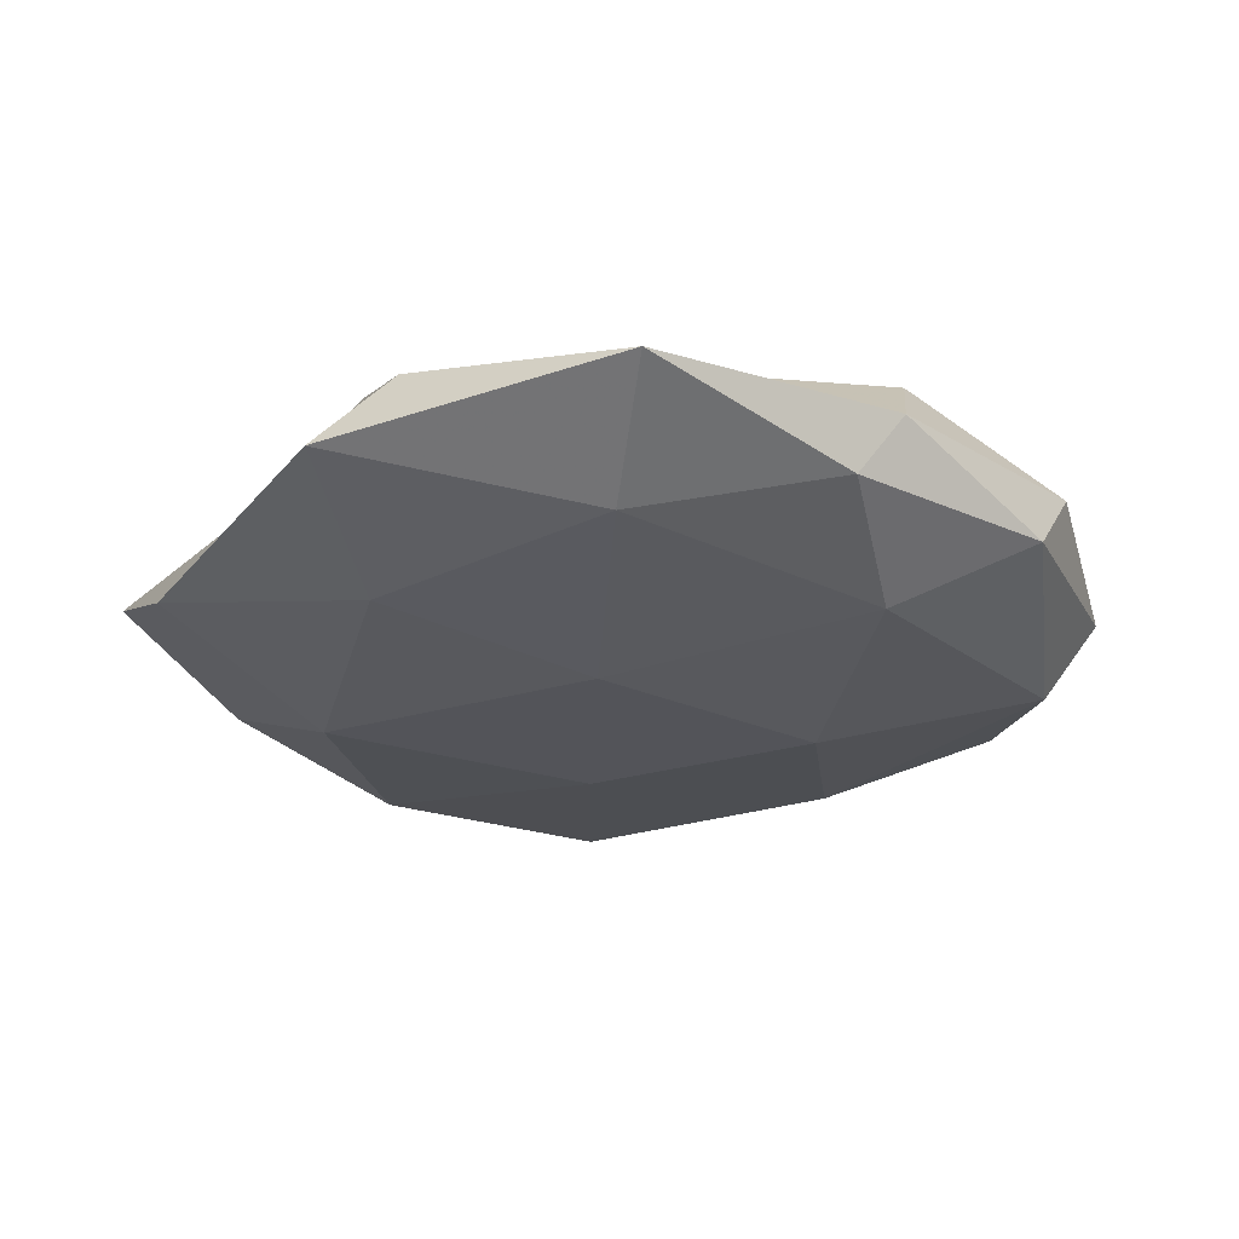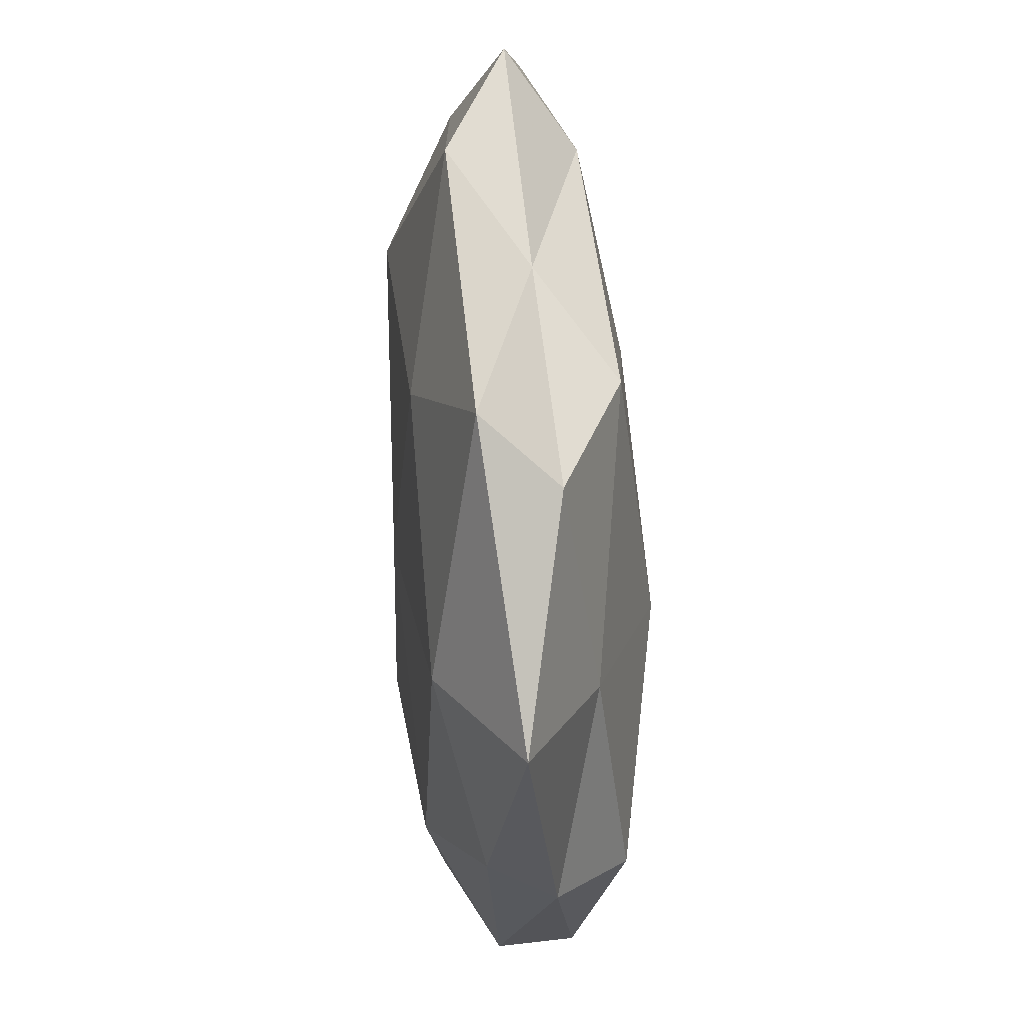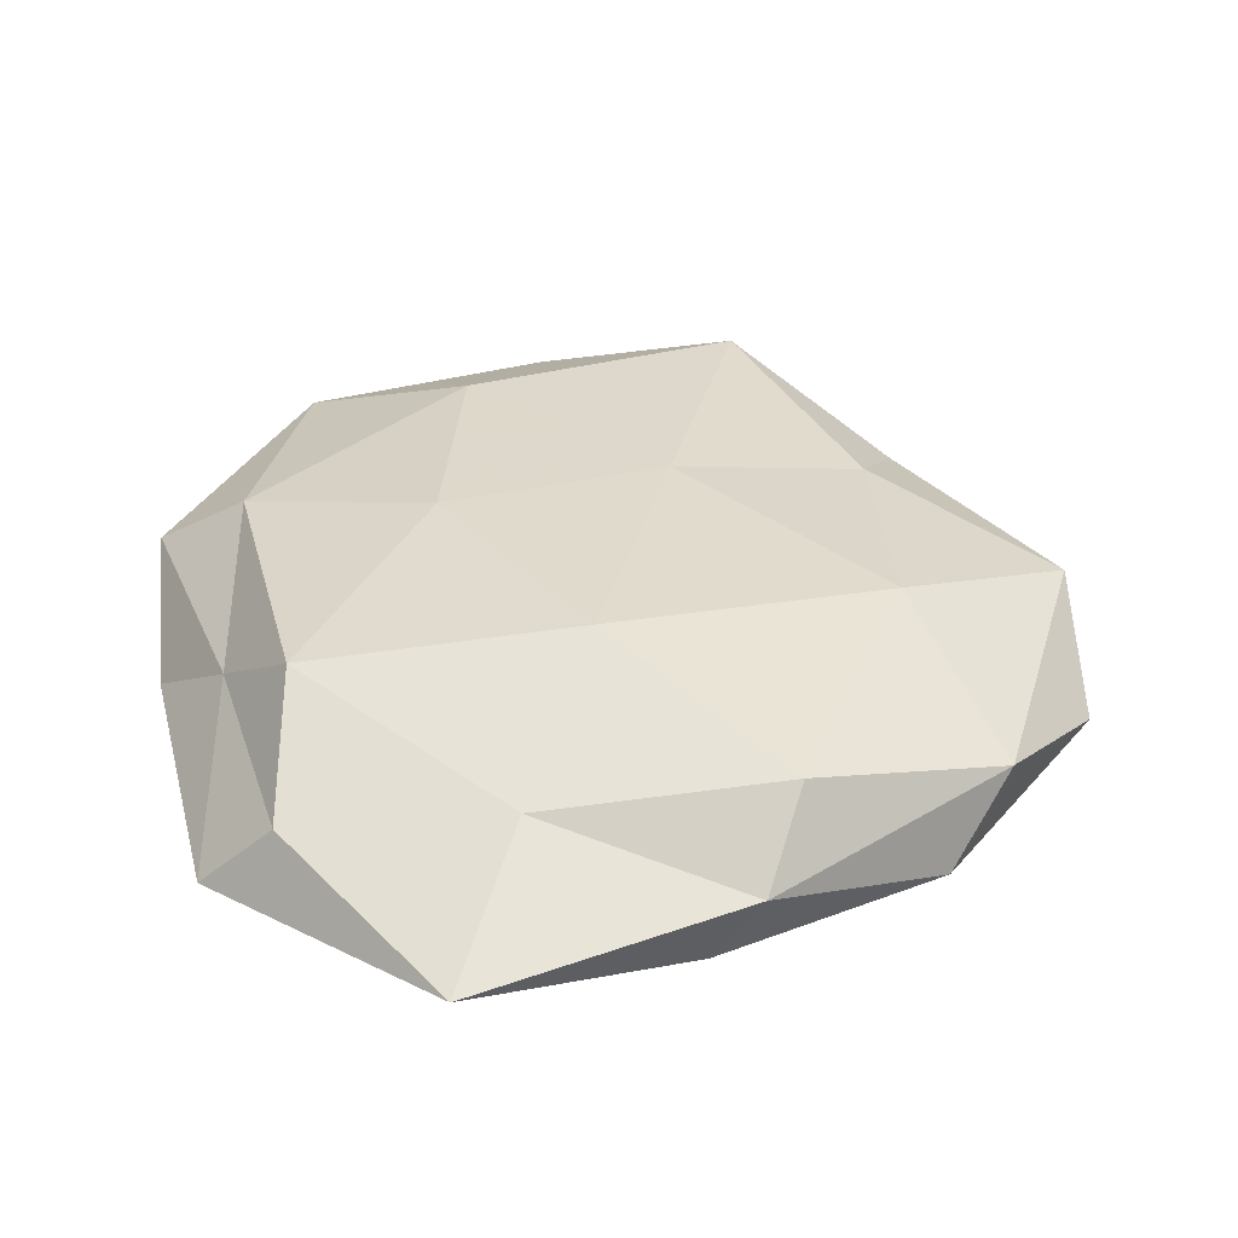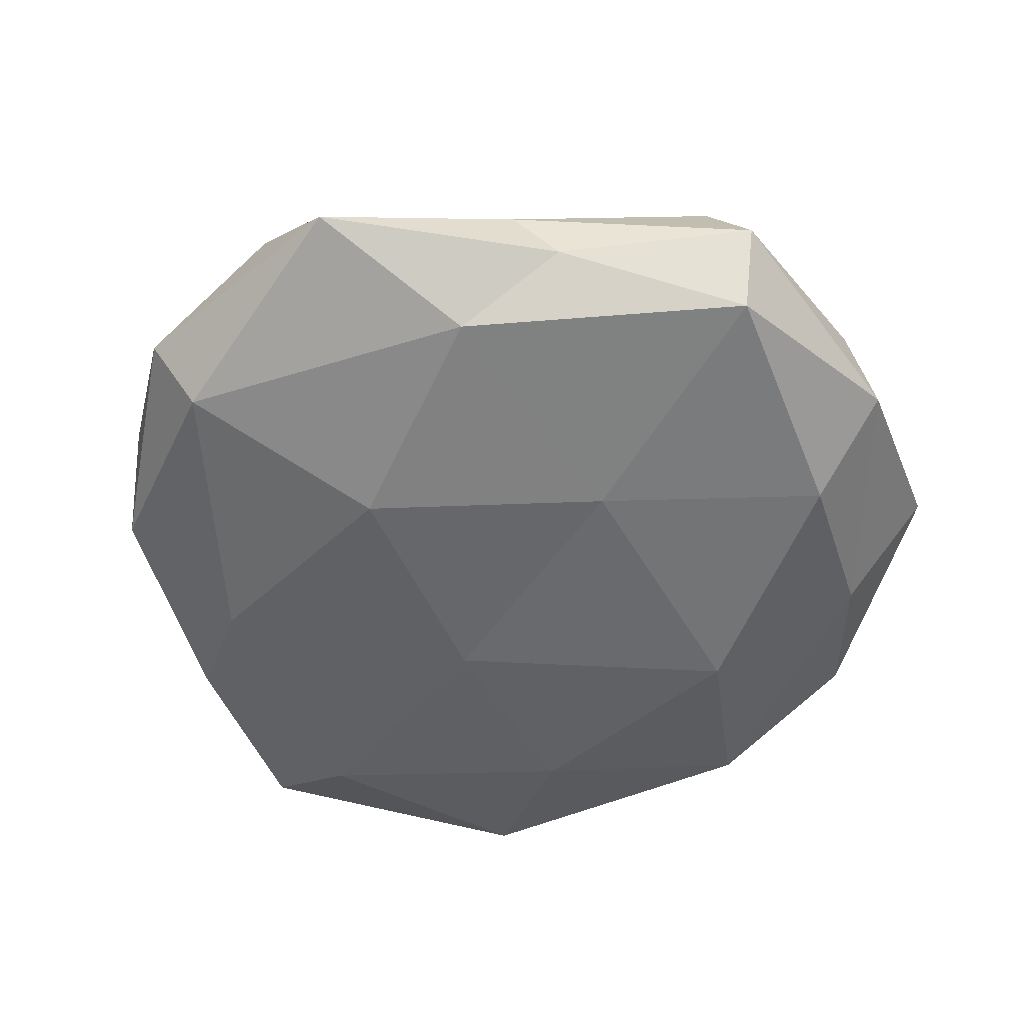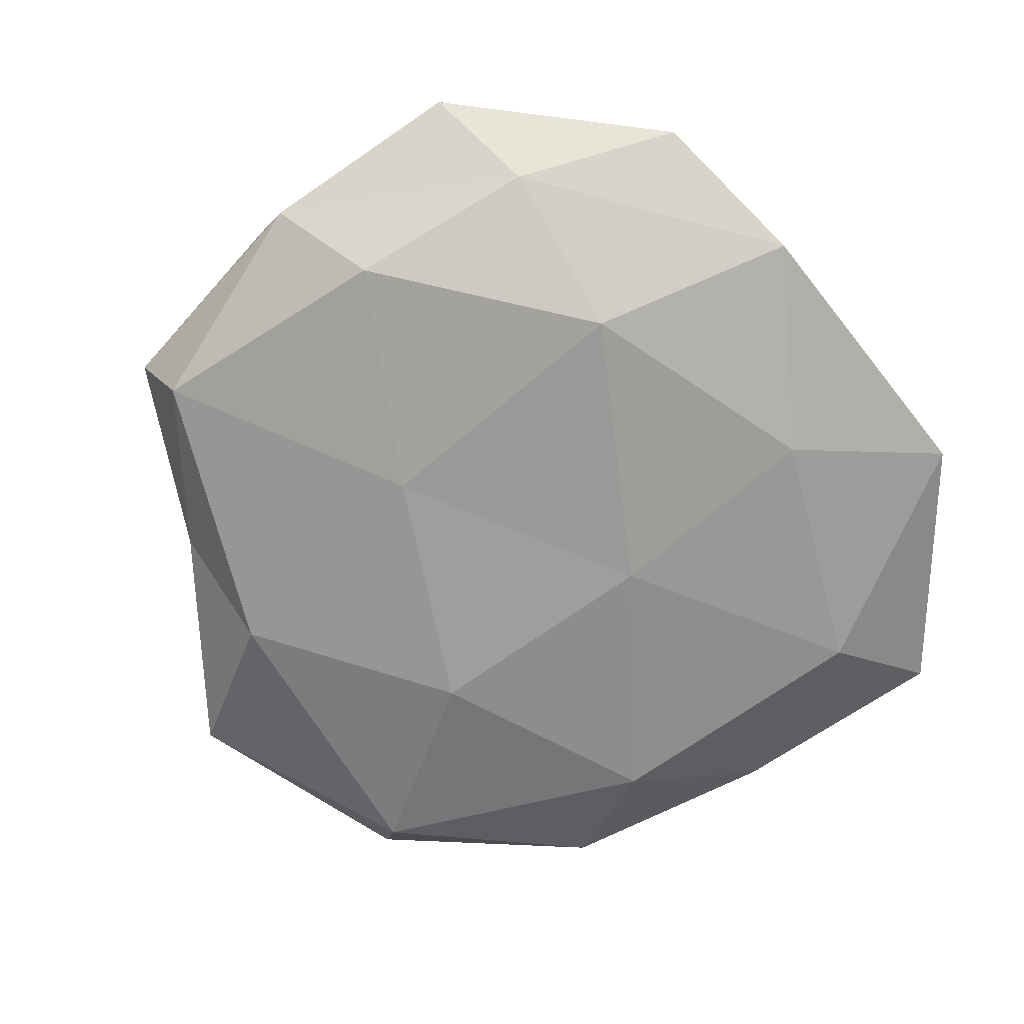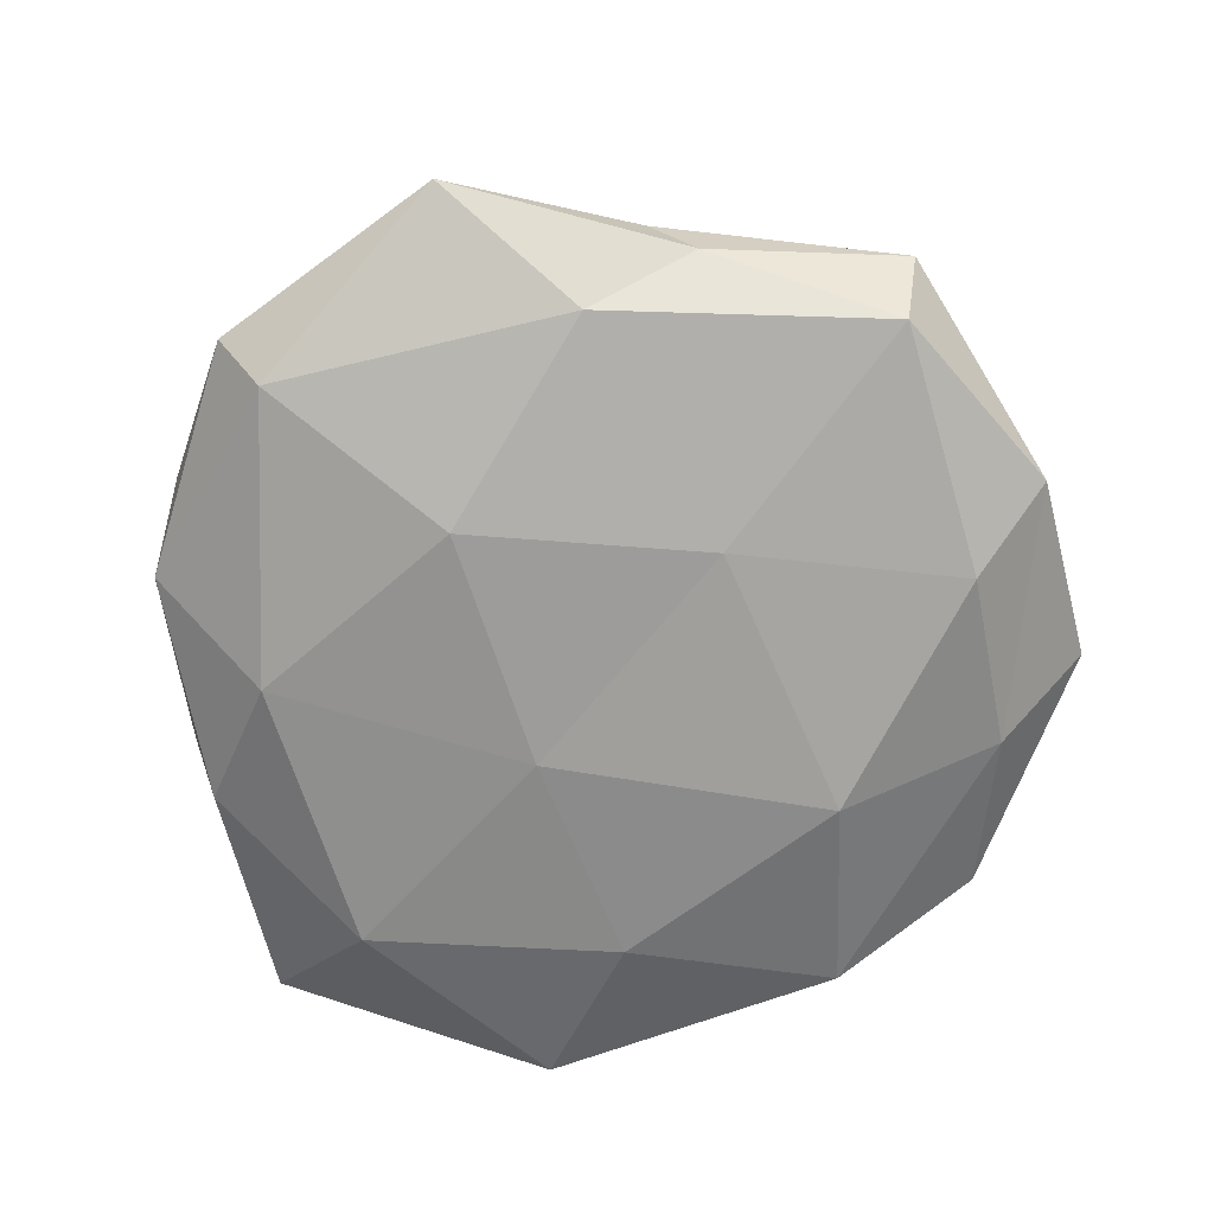
<metadata>
{"format":"obj","ext":"obj","renderer":"f3d","projection":"perspective","resolution":1024,"background":"white","views":[{"elev":-24.4,"azim":-125.5,"up":"+Z"},{"elev":56.7,"azim":-92.7,"up":"+Y"},{"elev":36.3,"azim":-108.7,"up":"+Z"},{"elev":-52.7,"azim":22.5,"up":"+Z"},{"elev":-68.4,"azim":123.7,"up":"+Z"},{"elev":-70.8,"azim":16.9,"up":"+Z"}]}
</metadata>
<code>
v -0.03088 -0.04481 -0.000885
v -0.01107 -0.01951 -0.01451
v 0.01152 0.01667 0.01378
v -0.04367 -0.005581 0.01129
v 0.03342 0.04503 0.00109
v -0.01811 0.00772 0.01546
v -0.01942 -0.0265 0.01319
v -0.05091 0.03322 -0.0004052
v -0.04668 -0.02112 -0.003268
v -0.00919 0.03874 0.0115
v 0.04309 -0.02665 -0.009089
v -0.02653 -0.0402 -0.009511
v -0.04908 0.006109 -0.00461
v 0.04606 -0.03095 0.0005114
v -0.04246 -0.02949 0.005695
v 0.05168 -0.008011 0.004908
v 0.009809 -0.03823 -0.0107
v 0.02596 0.03599 0.009063
v 0.05358 -0.002583 -0.002931
v 0.05307 0.02166 0.003802
v 0.04086 0.02595 -0.005171
v -0.03723 0.02646 -0.009635
v 0.01678 -0.00828 -0.01325
v 0.04031 -0.02954 0.01029
v -0.008003 0.03638 -0.01079
v -0.02221 0.05226 -0.004142
v 0.01838 -0.04233 0.003379
v 0.02344 -0.03954 -0.003541
v 0.01469 0.04939 -0.006063
v -0.03606 0.02139 0.007987
v 0.04277 0.003659 -0.01061
v 0.002744 0.04376 0.002695
v 0.0387 0.00539 0.01138
v 0.01105 -0.01097 0.01325
v 0.008256 -0.03413 0.009795
v 0.0209 0.0252 -0.01323
v -0.02627 0.04459 0.004337
v -0.03765 -0.00711 -0.01125
v -0.05071 0.0008251 0.002997
v -0.002051 -0.05518 -0.003101
v -0.01317 -0.04983 0.006072
v -0.01033 0.009699 -0.01365
f 7 6 4
f 10 6 3
f 9 12 1
f 4 15 7
f 9 1 15
f 12 2 17
f 3 18 10
f 14 11 19
f 16 14 19
f 20 5 18
f 16 19 20
f 20 21 5
f 19 21 20
f 13 8 22
f 23 17 2
f 11 17 23
f 16 24 14
f 8 26 22
f 22 26 25
f 24 27 14
f 14 28 11
f 11 28 17
f 14 27 28
f 5 21 29
f 25 26 29
f 30 4 6
f 30 6 10
f 19 11 31
f 19 31 21
f 31 11 23
f 18 5 32
f 18 32 10
f 29 32 5
f 26 32 29
f 33 18 3
f 16 20 33
f 20 18 33
f 16 33 24
f 34 3 6
f 34 6 7
f 33 3 34
f 33 34 24
f 24 35 27
f 35 34 7
f 24 34 35
f 21 36 29
f 29 36 25
f 21 31 36
f 23 36 31
f 8 37 26
f 8 30 37
f 37 30 10
f 10 32 37
f 26 37 32
f 38 2 12
f 38 12 9
f 13 38 9
f 13 22 38
f 13 39 8
f 13 9 39
f 39 15 4
f 9 15 39
f 39 4 30
f 39 30 8
f 1 12 40
f 12 17 40
f 40 17 28
f 28 27 40
f 15 1 41
f 15 41 7
f 7 41 35
f 27 35 41
f 40 41 1
f 27 41 40
f 2 42 23
f 22 25 42
f 42 36 23
f 42 25 36
f 38 42 2
f 22 42 38

</code>
